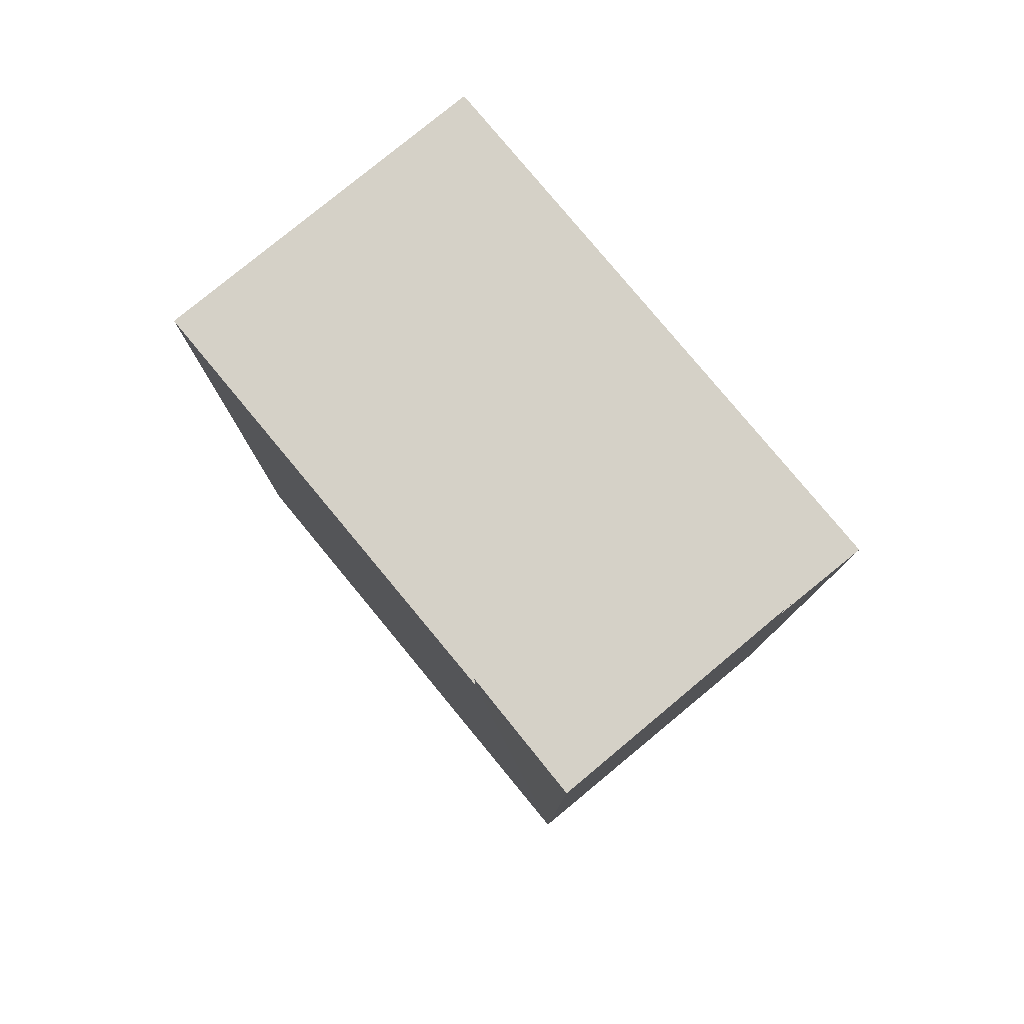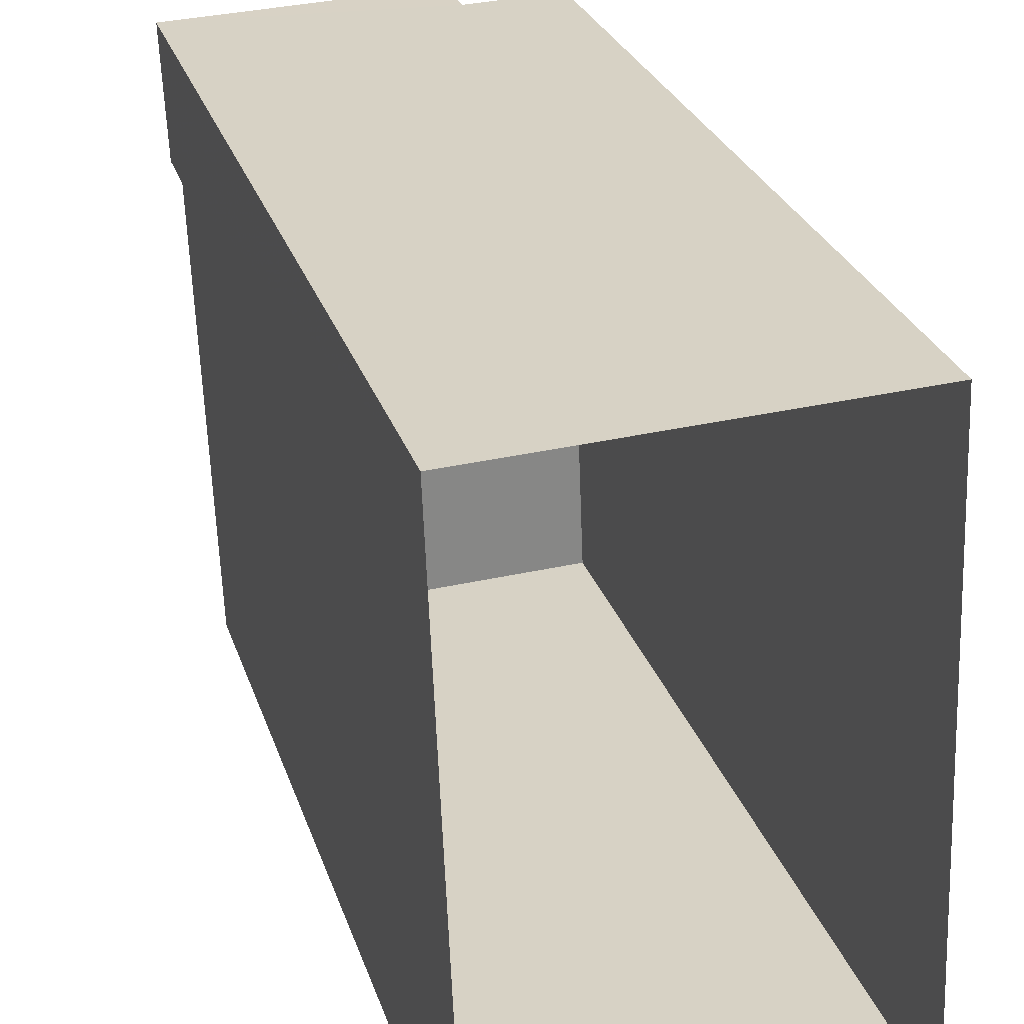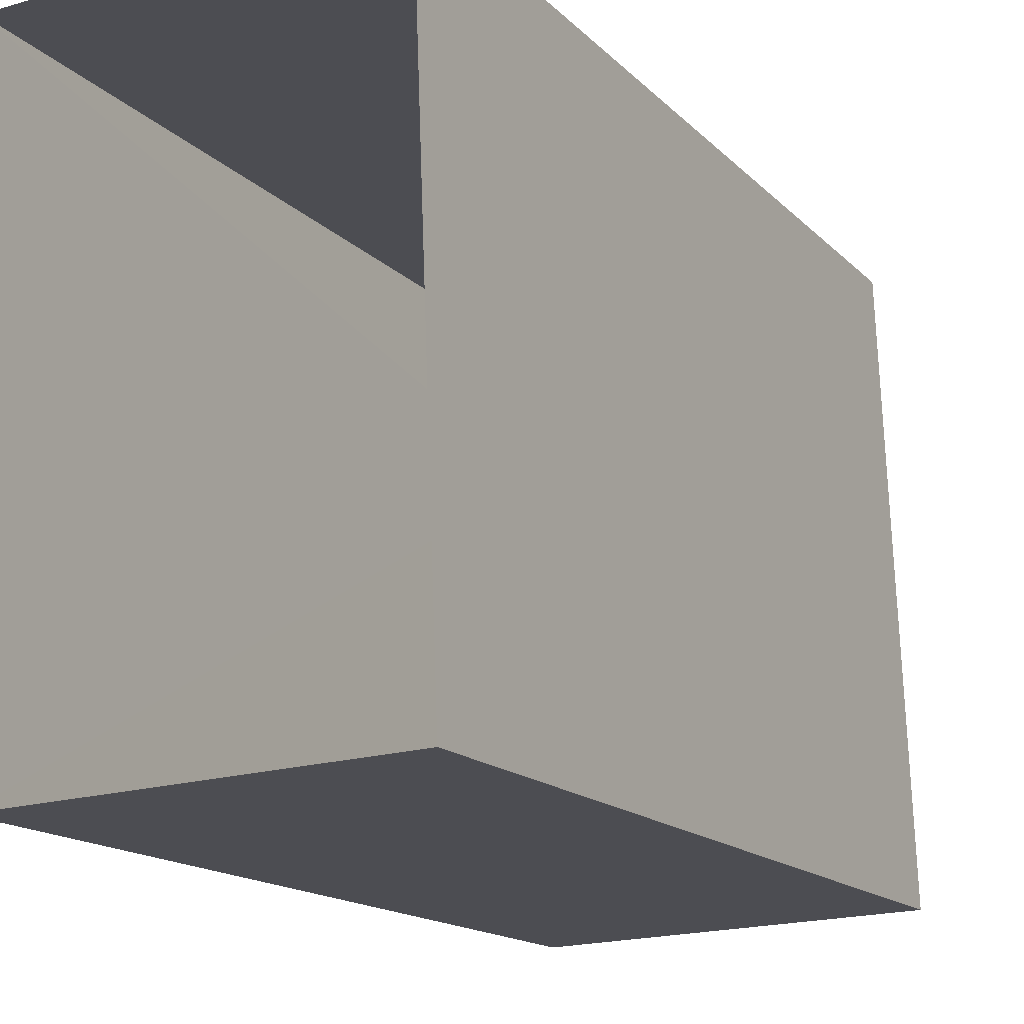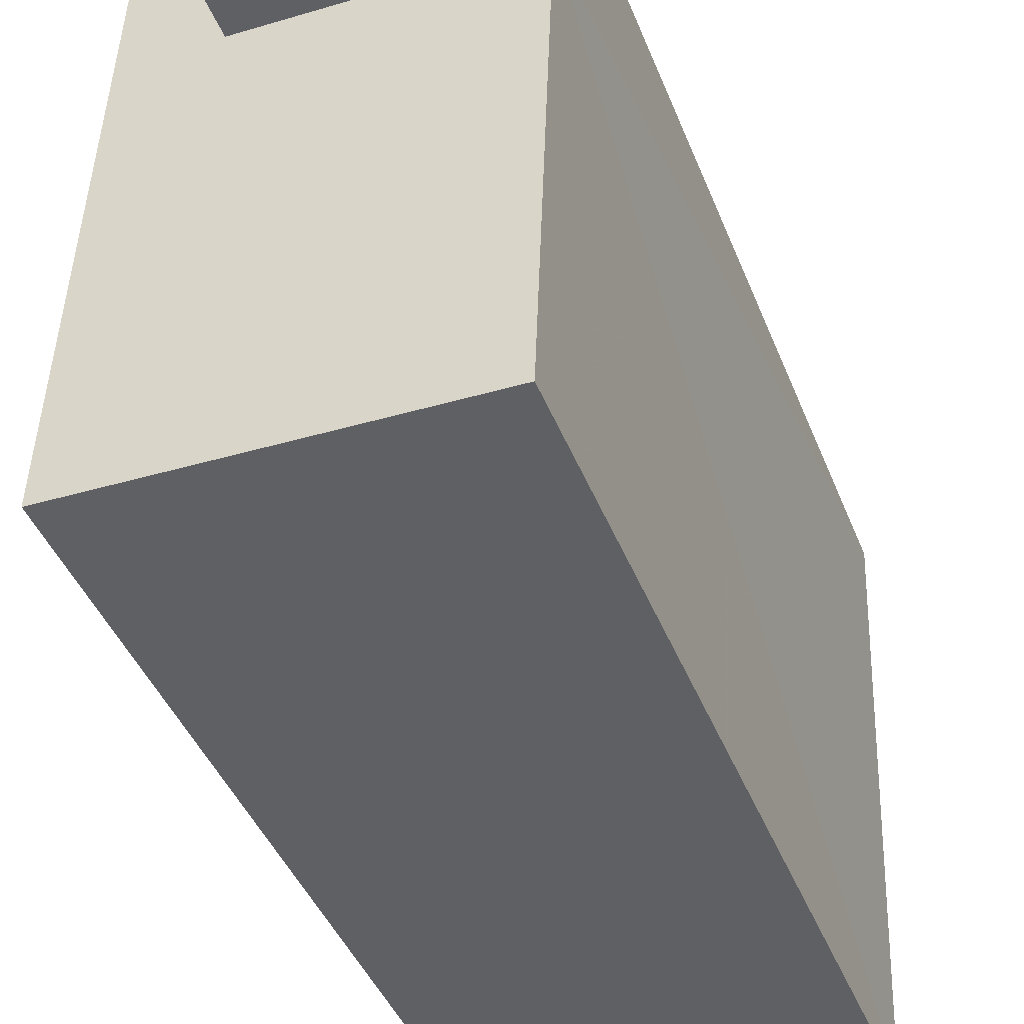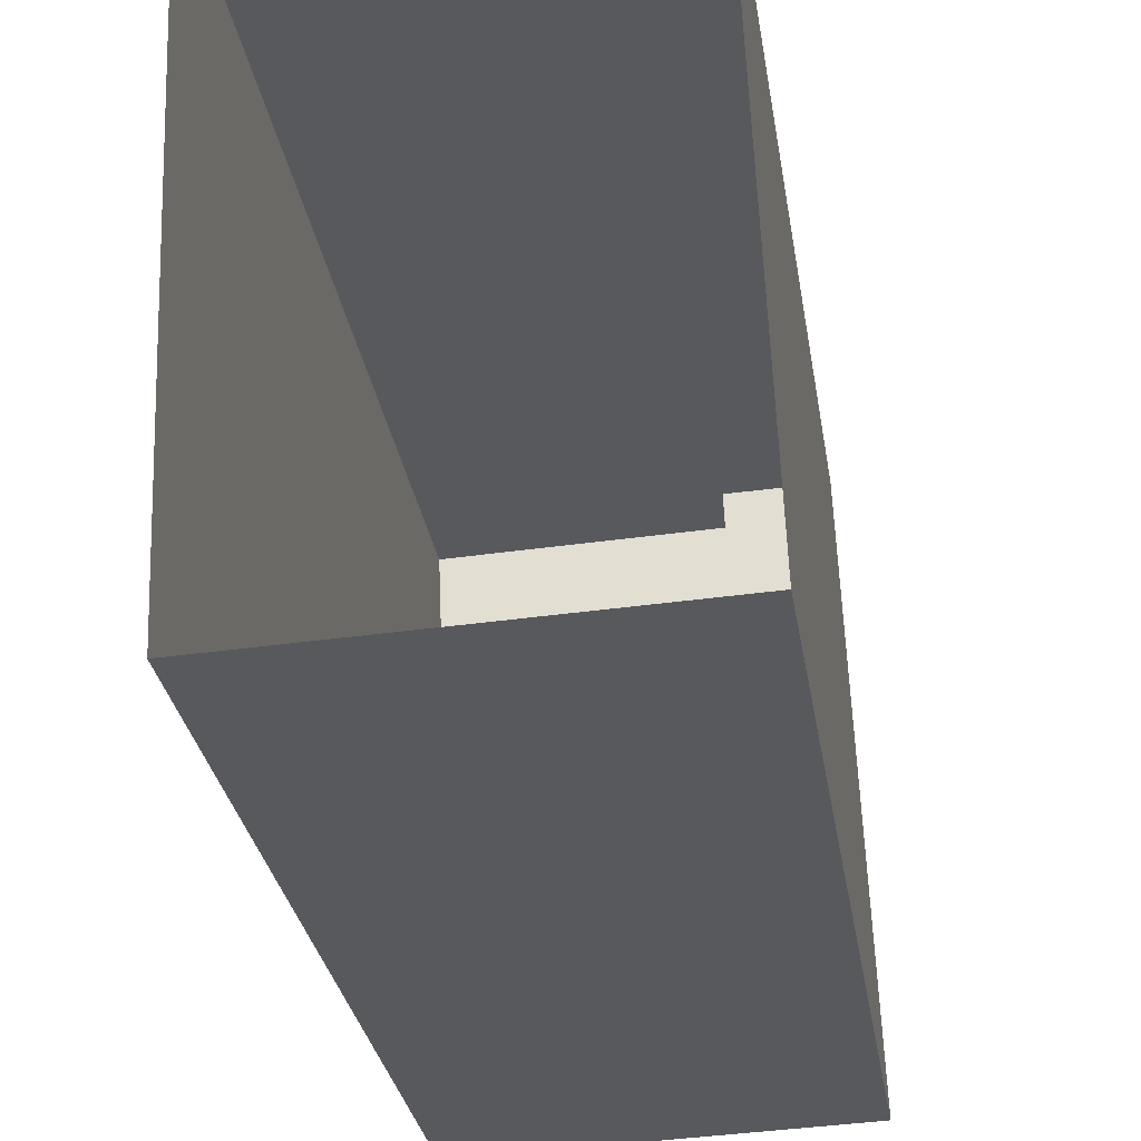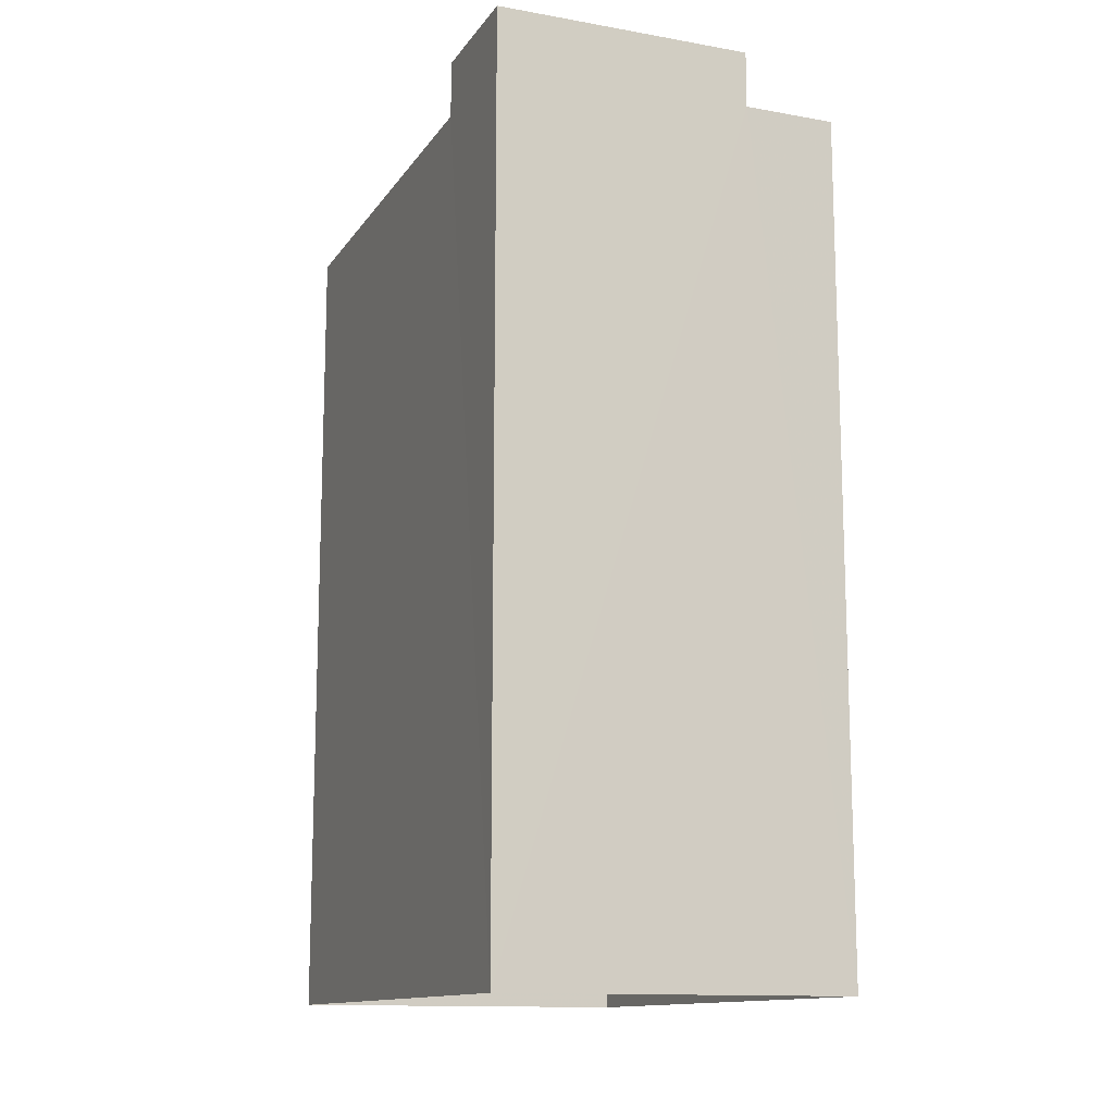
<metadata>
{"format":"obj","ext":"obj","renderer":"f3d","projection":"perspective","resolution":1024,"background":"white","views":[{"elev":79.2,"azim":138.2,"up":"+Z"},{"elev":27.5,"azim":163.6,"up":"+Y"},{"elev":-15.5,"azim":-152.3,"up":"+Y"},{"elev":-43.3,"azim":20.8,"up":"+Y"},{"elev":-29.5,"azim":-171.3,"up":"+Y"},{"elev":-13.0,"azim":155.9,"up":"+Z"}]}
</metadata>
<code>
v -3.719e+05 -1.035e+05 34.32
v -3.719e+05 -1.035e+05 34.32
v -3.719e+05 -1.035e+05 34.32
v -3.719e+05 -1.035e+05 34.32
v -3.719e+05 -1.035e+05 53.91
v -3.719e+05 -1.035e+05 53.91
v -3.719e+05 -1.035e+05 53.91
v -3.719e+05 -1.035e+05 53.91
v -3.719e+05 -1.035e+05 52.68
v -3.719e+05 -1.035e+05 52.68
v -3.719e+05 -1.035e+05 52.68
v -3.719e+05 -1.035e+05 52.68
v -3.719e+05 -1.035e+05 52.68
v -3.719e+05 -1.035e+05 52.68
f 1 2 3
f 1 4 2
f 5 6 7
f 8 5 7
f 9 10 11
f 11 10 12
f 9 13 10
f 12 10 14
f 3 14 1
f 1 14 7
f 3 12 14
f 7 14 8
f 11 3 2
f 11 12 3
f 10 6 5
f 10 13 6
f 9 2 4
f 9 11 2
f 9 4 13
f 4 1 13
f 13 7 6
f 13 1 7
f 14 5 8
f 14 10 5

</code>
